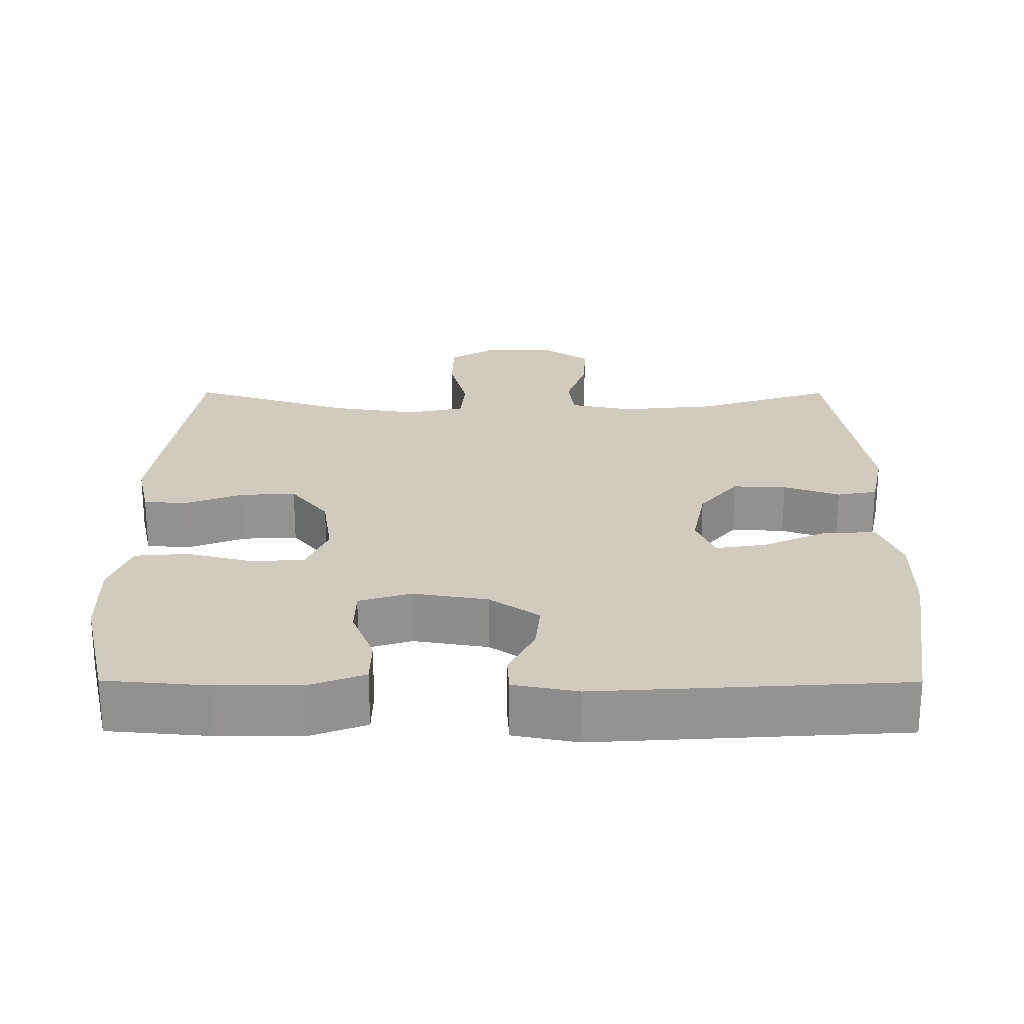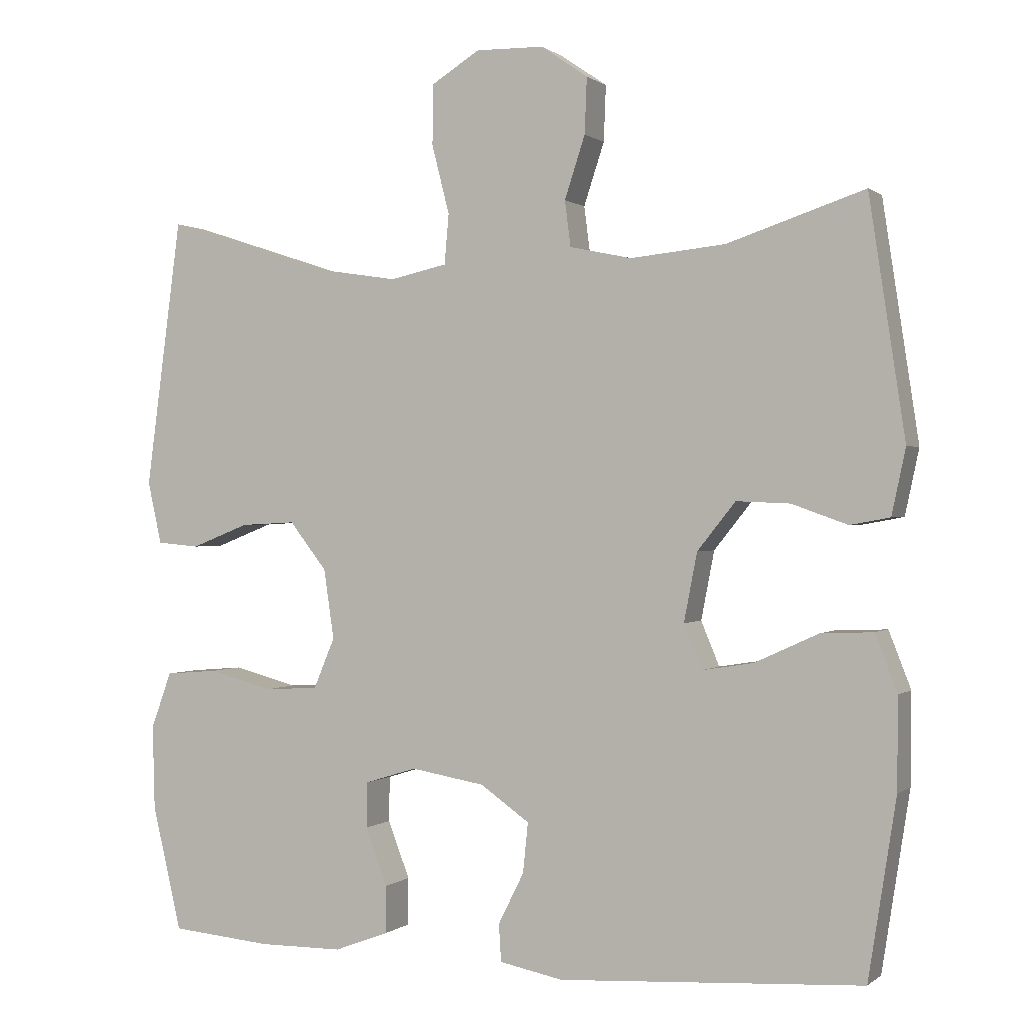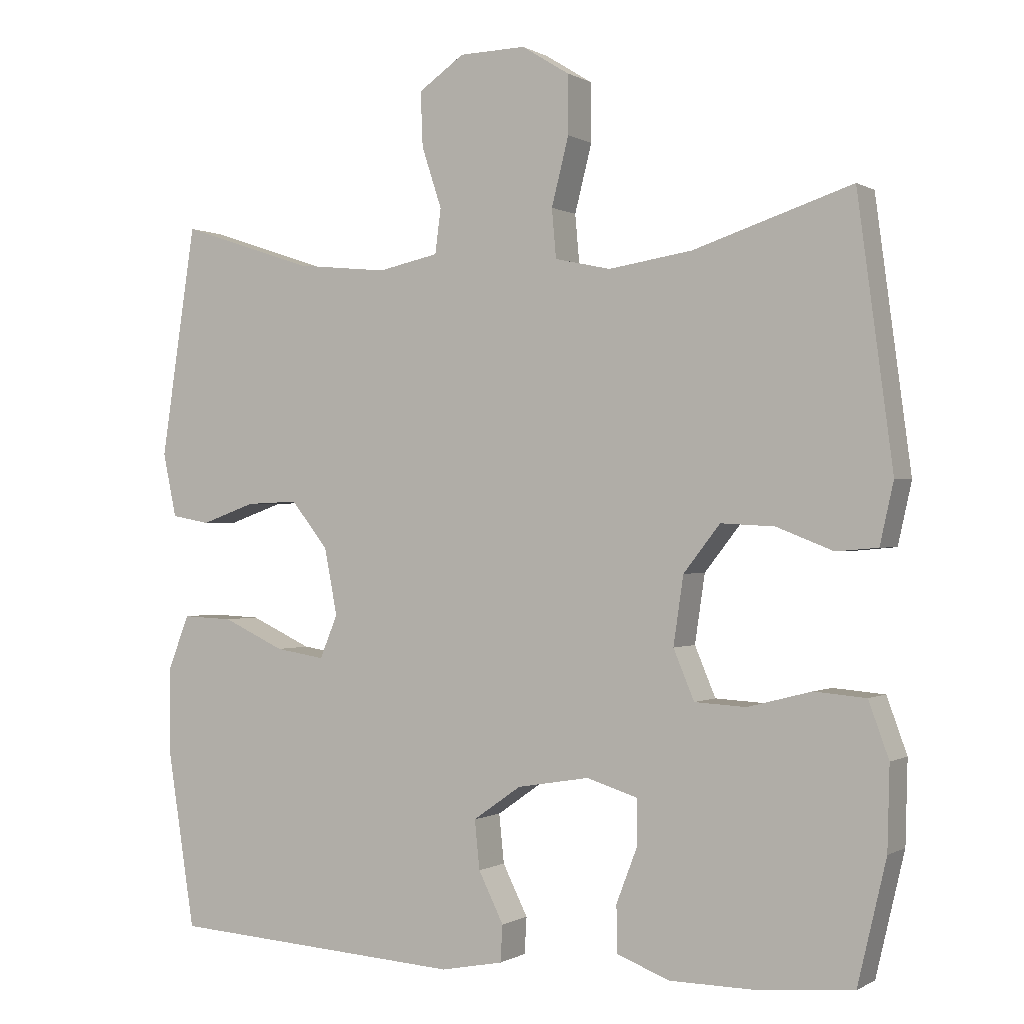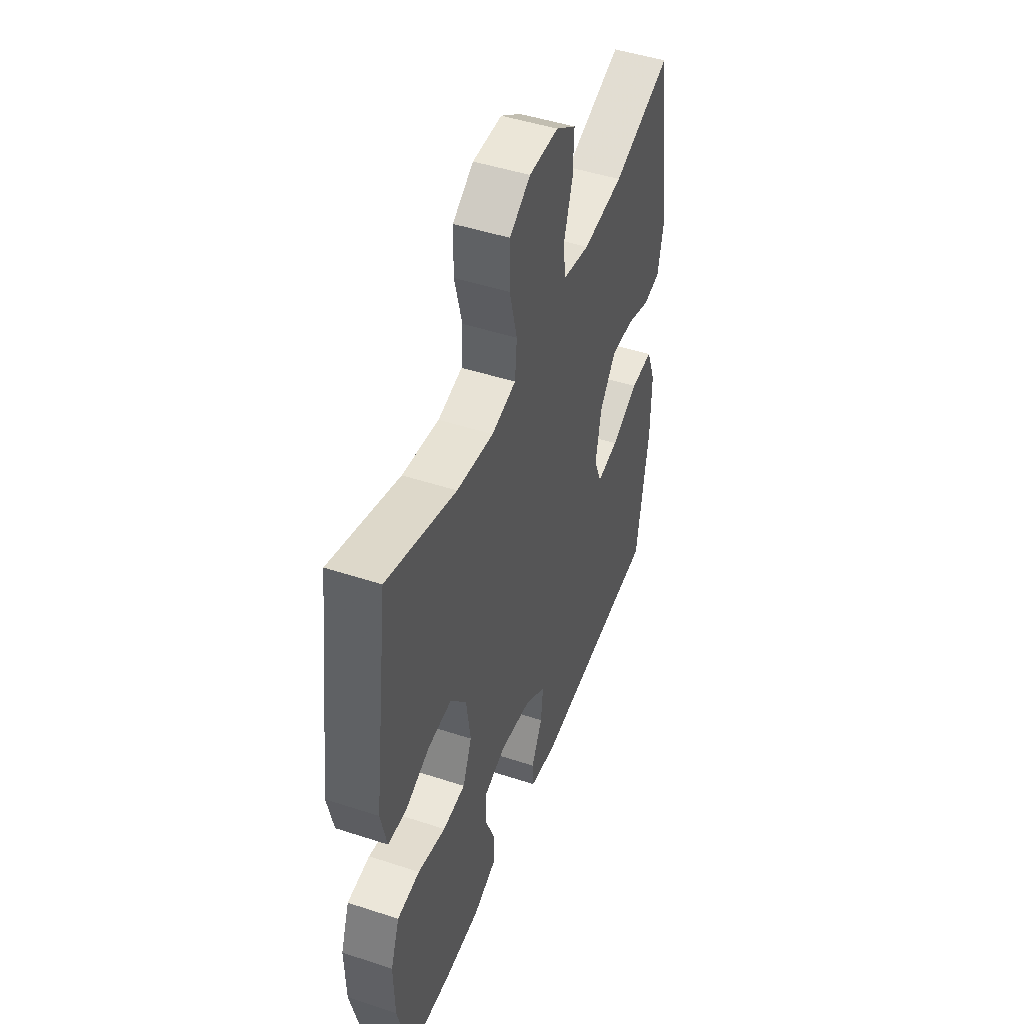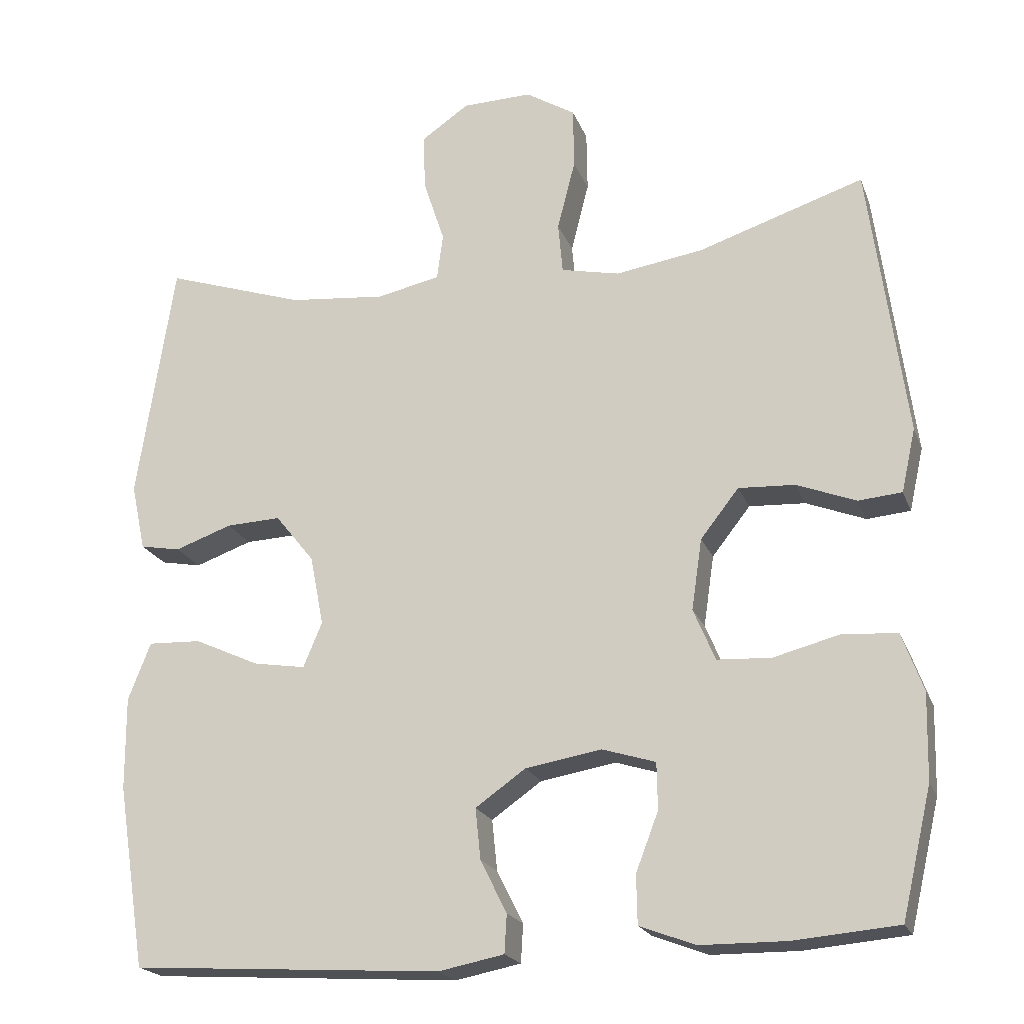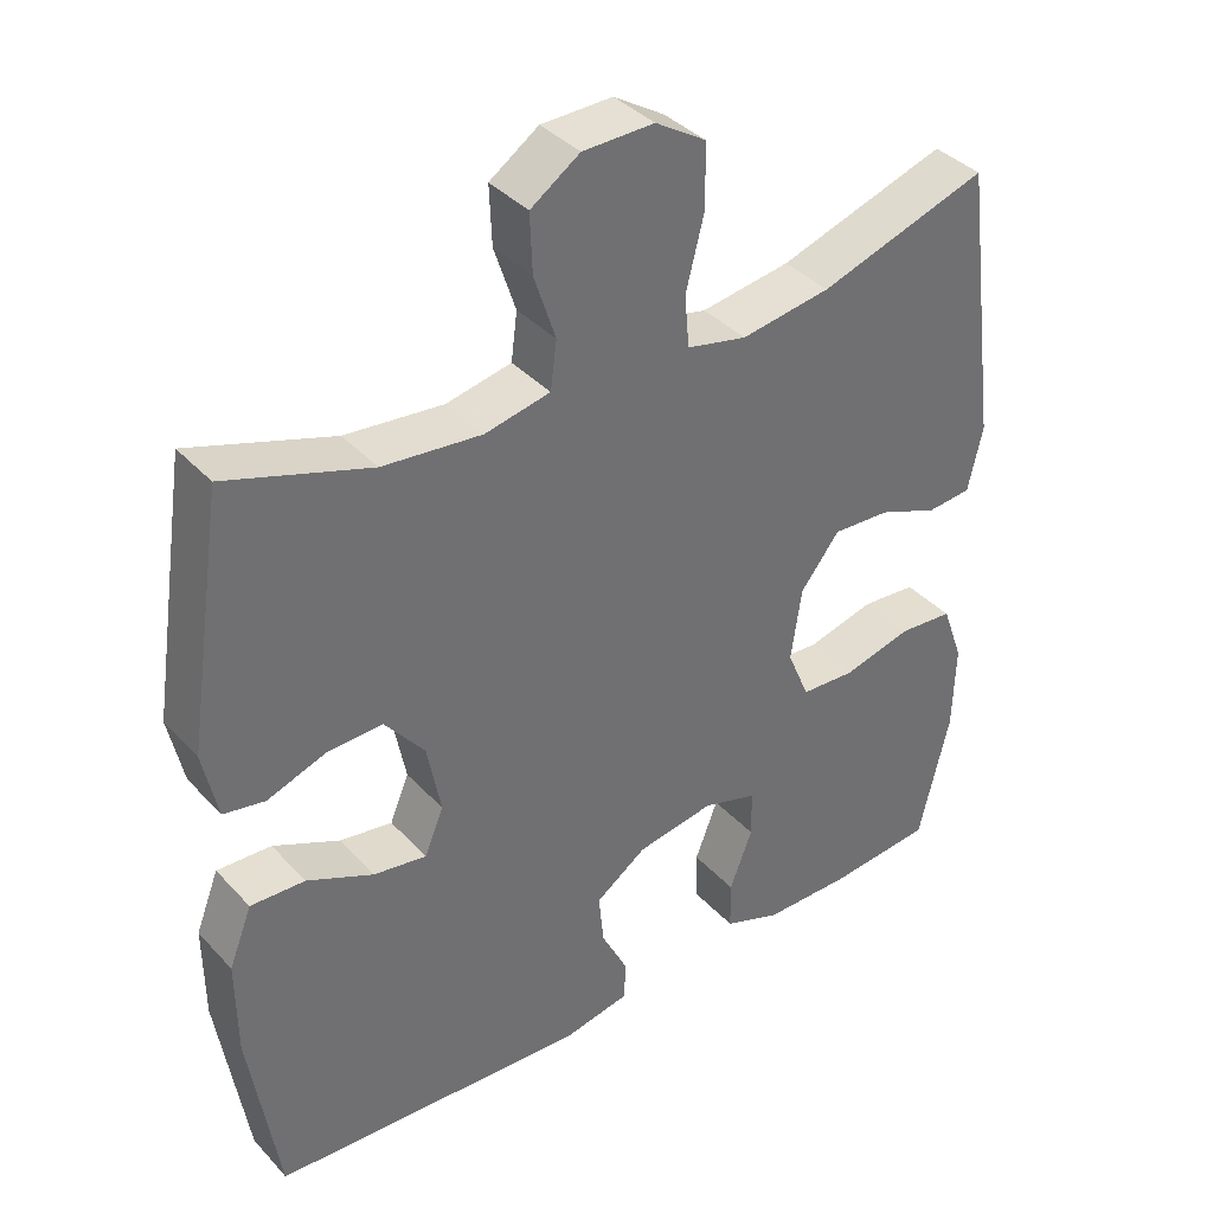
<metadata>
{"format":"obj","ext":"obj","renderer":"f3d","projection":"perspective","resolution":1024,"background":"white","views":[{"elev":23.6,"azim":-179.8,"up":"+Y"},{"elev":0.4,"azim":-156.8,"up":"+Z"},{"elev":-0.2,"azim":27.7,"up":"+Z"},{"elev":47.4,"azim":110.3,"up":"+Z"},{"elev":-20.6,"azim":17.3,"up":"+Z"},{"elev":37.8,"azim":-37.1,"up":"+Z"}]}
</metadata>
<code>
v -0.5 0.07 0.5
v -0.313 0.07 0.438
v -0.184 0.07 0.425
v -0.099 0.07 0.443
v -0.091 0.07 0.505
v -0.119 0.07 0.59
v -0.122 0.07 0.666
v -0.058 0.07 0.71
v 0.035 0.07 0.712
v 0.101 0.07 0.671
v 0.102 0.07 0.589
v 0.078 0.07 0.495
v 0.084 0.07 0.427
v 0.162 0.07 0.41
v 0.279 0.07 0.428
v 0.5 0.07 0.5
v 0.549 0.07 0.133
v 0.53 0.07 0.048
v 0.472 0.07 0.043
v 0.393 0.07 0.074
v 0.318 0.07 0.078
v 0.267 0.07 0.013
v 0.253 0.07 -0.082
v 0.282 0.07 -0.151
v 0.354 0.07 -0.155
v 0.443 0.07 -0.132
v 0.515 0.07 -0.138
v 0.543 0.07 -0.215
v 0.54 0.07 -0.33
v 0.5 0.07 -0.5
v 0.362 0.07 -0.512
v 0.247 0.07 -0.511
v 0.173 0.07 -0.483
v 0.172 0.07 -0.418
v 0.202 0.07 -0.34
v 0.201 0.07 -0.278
v 0.13 0.07 -0.256
v 0.029 0.07 -0.273
v -0.038 0.07 -0.32
v -0.031 0.07 -0.388
v 0.004 0.07 -0.458
v 0.001 0.07 -0.509
v -0.086 0.07 -0.526
v -0.5 0.07 -0.5
v -0.538 0.07 -0.257
v -0.539 0.07 -0.133
v -0.509 0.07 -0.056
v -0.438 0.07 -0.059
v -0.351 0.07 -0.099
v -0.282 0.07 -0.11
v -0.257 0.07 -0.05
v -0.275 0.07 0.043
v -0.327 0.07 0.108
v -0.4 0.07 0.105
v -0.476 0.07 0.078
v -0.53 0.07 0.088
v -0.549 0.07 0.177
v -0.5 0 0.5
v -0.313 0 0.438
v -0.184 0 0.425
v -0.099 0 0.443
v -0.091 0 0.505
v -0.119 0 0.59
v -0.122 0 0.666
v -0.058 0 0.71
v 0.035 0 0.712
v 0.101 0 0.671
v 0.102 0 0.589
v 0.078 0 0.495
v 0.084 0 0.427
v 0.162 0 0.41
v 0.279 0 0.428
v 0.5 0 0.5
v 0.549 0 0.133
v 0.53 0 0.048
v 0.472 0 0.043
v 0.393 0 0.074
v 0.318 0 0.078
v 0.267 0 0.013
v 0.253 0 -0.082
v 0.282 0 -0.151
v 0.354 0 -0.155
v 0.443 0 -0.132
v 0.515 0 -0.138
v 0.543 0 -0.215
v 0.54 0 -0.33
v 0.5 0 -0.5
v 0.362 0 -0.512
v 0.247 0 -0.511
v 0.173 0 -0.483
v 0.172 0 -0.418
v 0.202 0 -0.34
v 0.201 0 -0.278
v 0.13 0 -0.256
v 0.029 0 -0.273
v -0.038 0 -0.32
v -0.031 0 -0.388
v 0.004 0 -0.458
v 0.001 0 -0.509
v -0.086 0 -0.526
v -0.5 0 -0.5
v -0.538 0 -0.257
v -0.539 0 -0.133
v -0.509 0 -0.056
v -0.438 0 -0.059
v -0.351 0 -0.099
v -0.282 0 -0.11
v -0.257 0 -0.05
v -0.275 0 0.043
v -0.327 0 0.108
v -0.4 0 0.105
v -0.476 0 0.078
v -0.53 0 0.088
v -0.549 0 0.177
f 54 55 56 57
f 53 54 57 1
f 52 53 1 2
f 51 52 2 3
f 46 47 48 49
f 46 49 50
f 45 46 50
f 44 45 50
f 43 44 50
f 40 41 42 43
f 39 40 43 50
f 38 39 50 51
f 32 33 34 35
f 32 35 36
f 31 32 36
f 30 31 36
f 29 30 36
f 28 29 36 37
f 25 26 27 28
f 24 25 28 37
f 17 18 19 20
f 15 16 17 20
f 14 15 20 21
f 13 14 21 22
f 9 10 11 12
f 9 12 13
f 8 9 13
f 5 6 7 8
f 4 5 8 13
f 23 24 37 38
f 22 23 38 51
f 13 22 51
f 3 4 13 51
f 114 113 112 111
f 58 114 111 110
f 59 58 110 109
f 60 59 109 108
f 106 105 104 103
f 107 106 103
f 107 103 102
f 107 102 101
f 107 101 100
f 100 99 98 97
f 107 100 97 96
f 108 107 96 95
f 92 91 90 89
f 93 92 89
f 93 89 88
f 93 88 87
f 93 87 86
f 94 93 86 85
f 85 84 83 82
f 94 85 82 81
f 77 76 75 74
f 77 74 73 72
f 78 77 72 71
f 79 78 71 70
f 69 68 67 66
f 70 69 66
f 70 66 65
f 65 64 63 62
f 70 65 62 61
f 95 94 81 80
f 108 95 80 79
f 108 79 70
f 108 70 61 60
f 1 58 59 2
f 2 59 60 3
f 3 60 61 4
f 4 61 62 5
f 5 62 63 6
f 6 63 64 7
f 7 64 65 8
f 8 65 66 9
f 9 66 67 10
f 10 67 68 11
f 11 68 69 12
f 12 69 70 13
f 13 70 71 14
f 14 71 72 15
f 15 72 73 16
f 16 73 74 17
f 17 74 75 18
f 18 75 76 19
f 19 76 77 20
f 20 77 78 21
f 21 78 79 22
f 22 79 80 23
f 23 80 81 24
f 24 81 82 25
f 25 82 83 26
f 26 83 84 27
f 27 84 85 28
f 28 85 86 29
f 29 86 87 30
f 30 87 88 31
f 31 88 89 32
f 32 89 90 33
f 33 90 91 34
f 34 91 92 35
f 35 92 93 36
f 36 93 94 37
f 37 94 95 38
f 38 95 96 39
f 39 96 97 40
f 40 97 98 41
f 41 98 99 42
f 42 99 100 43
f 43 100 101 44
f 44 101 102 45
f 45 102 103 46
f 46 103 104 47
f 47 104 105 48
f 48 105 106 49
f 49 106 107 50
f 50 107 108 51
f 51 108 109 52
f 52 109 110 53
f 53 110 111 54
f 54 111 112 55
f 55 112 113 56
f 56 113 114 57
f 57 114 58 1

</code>
